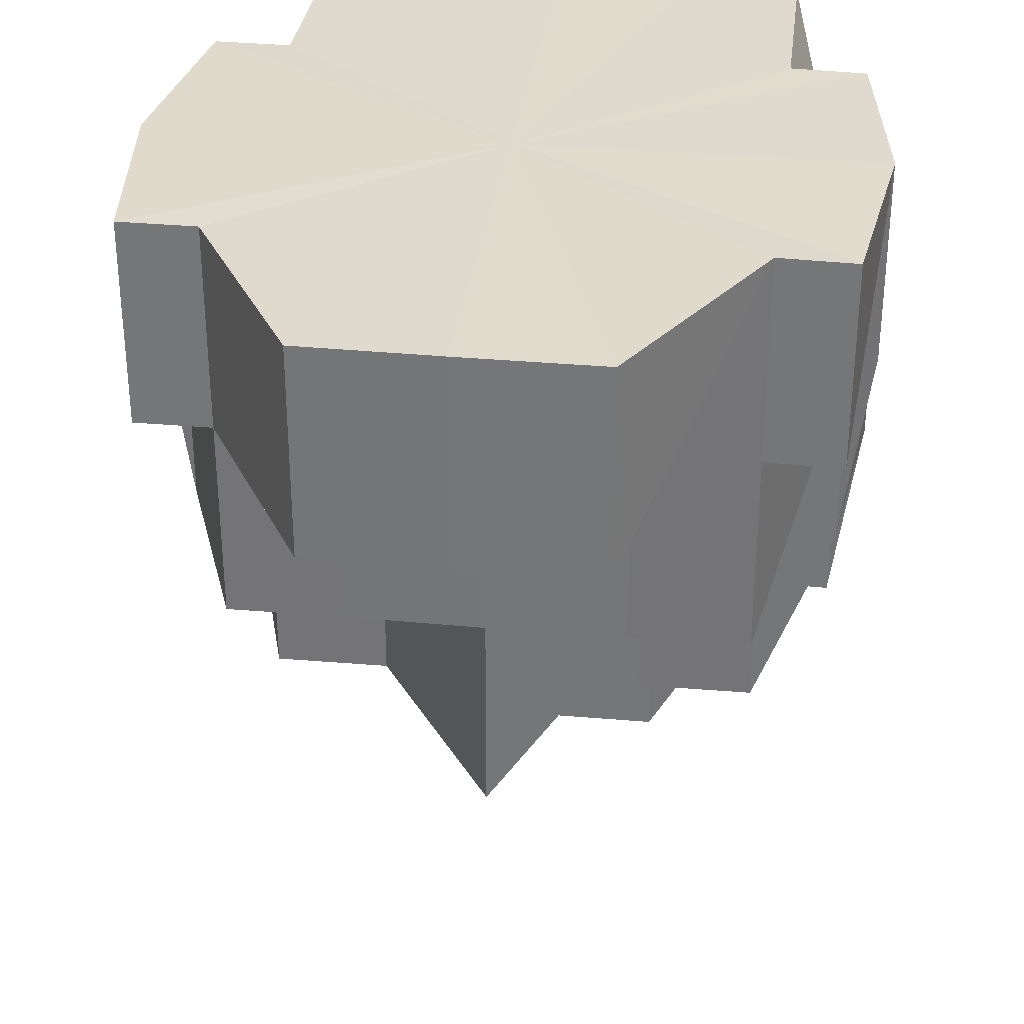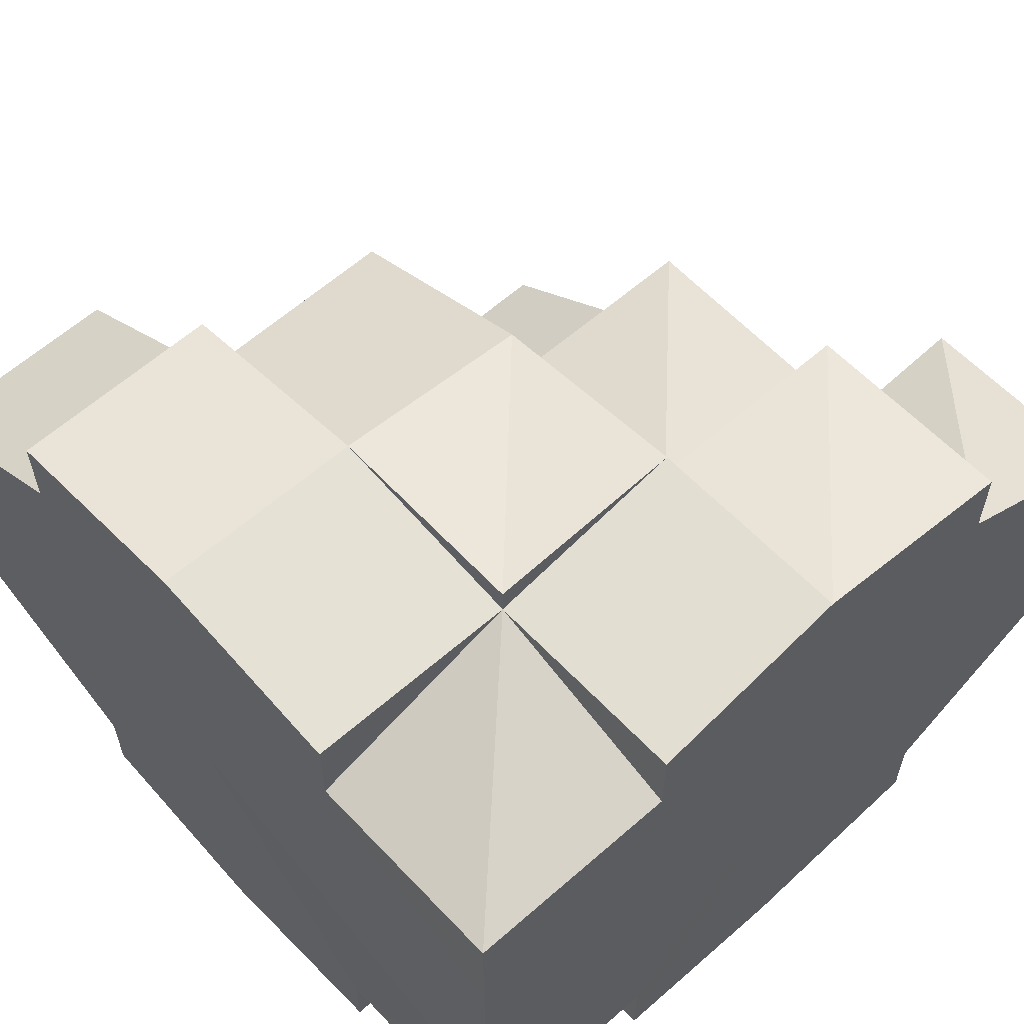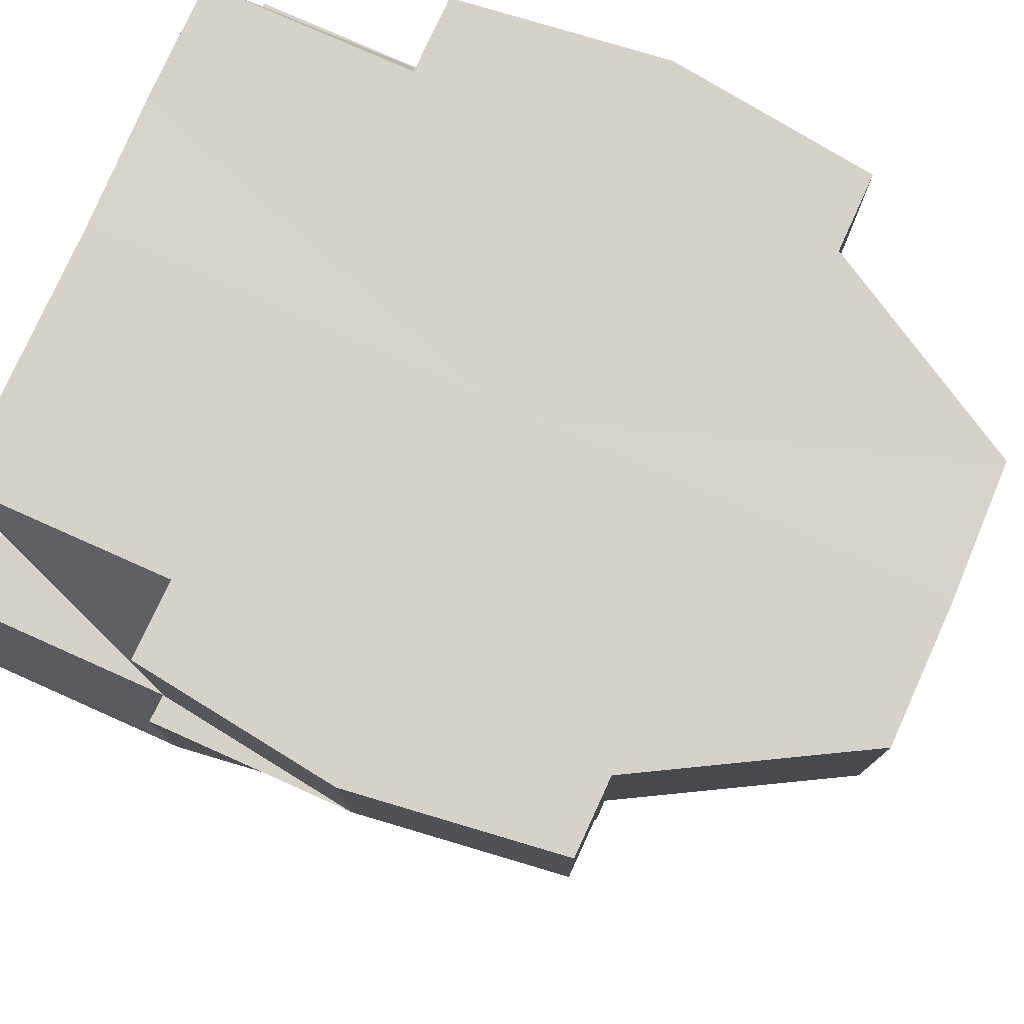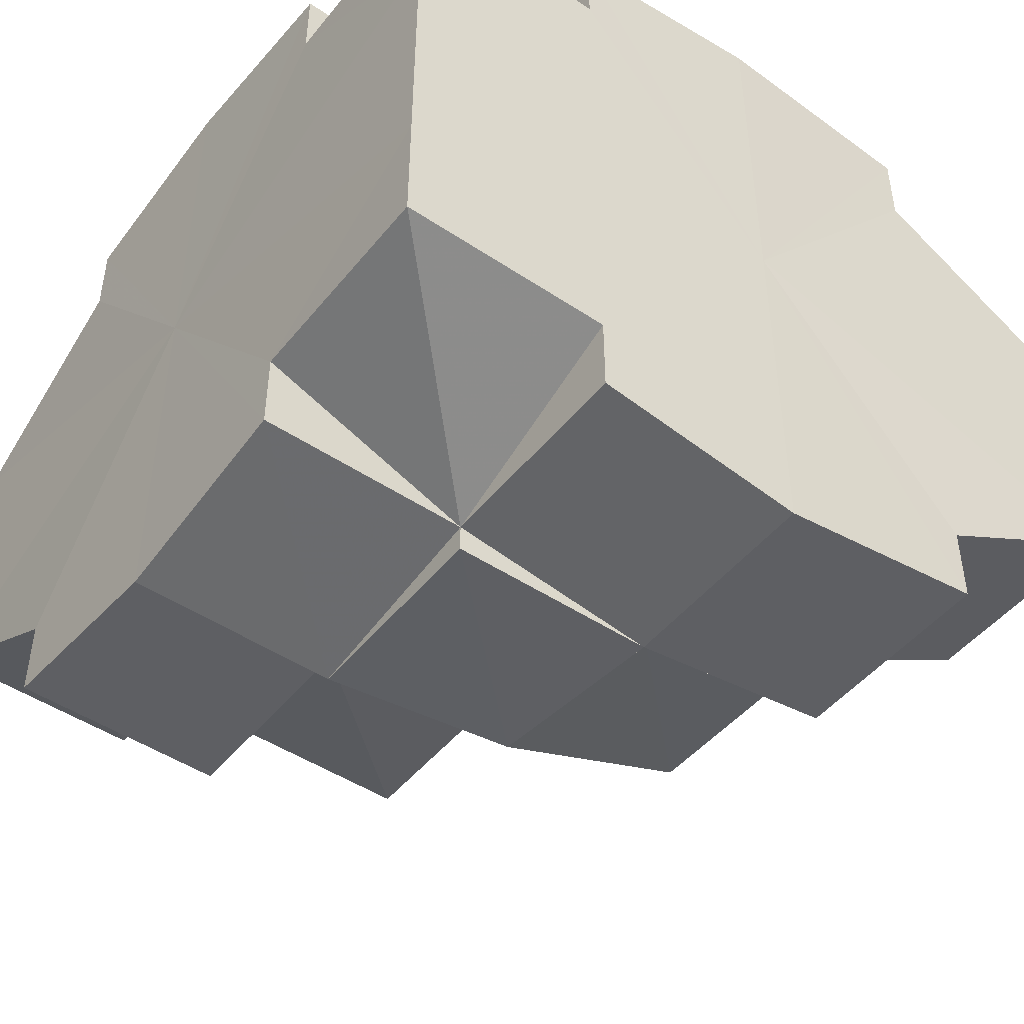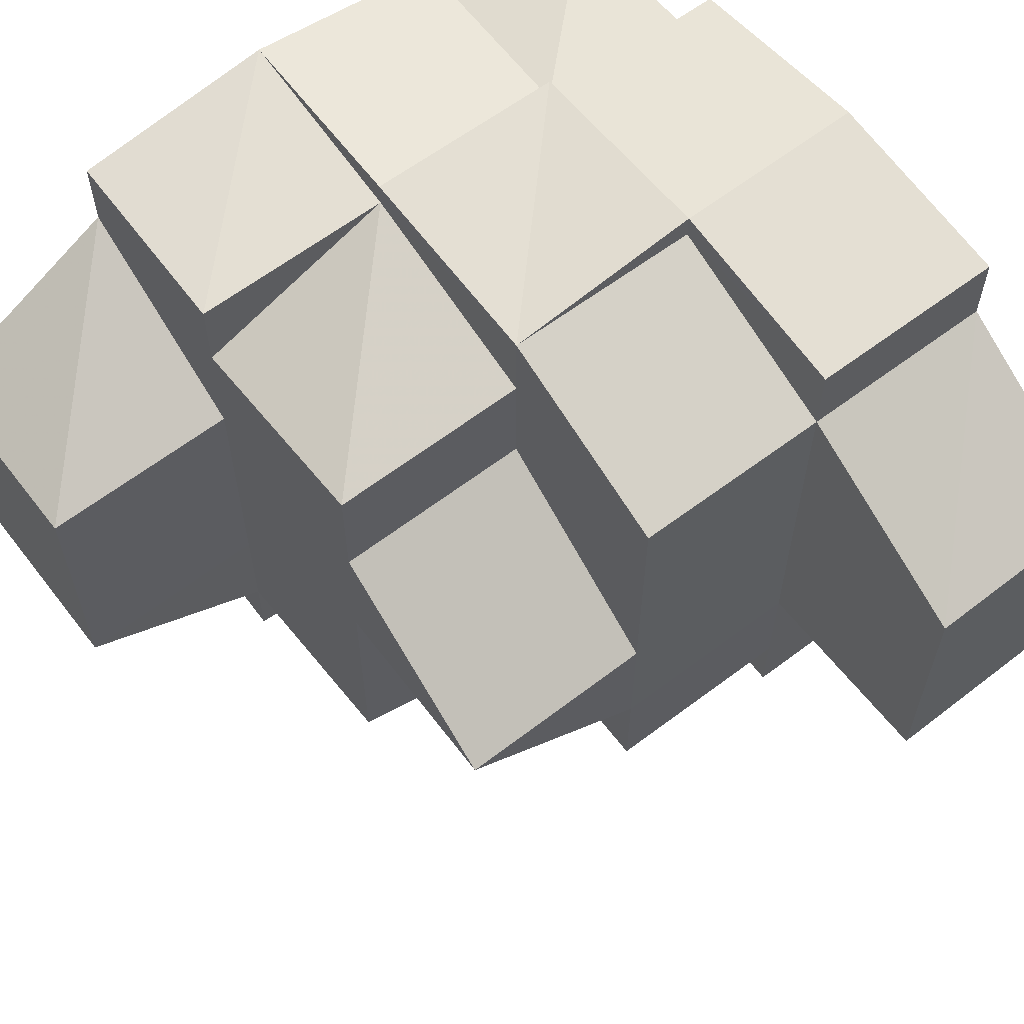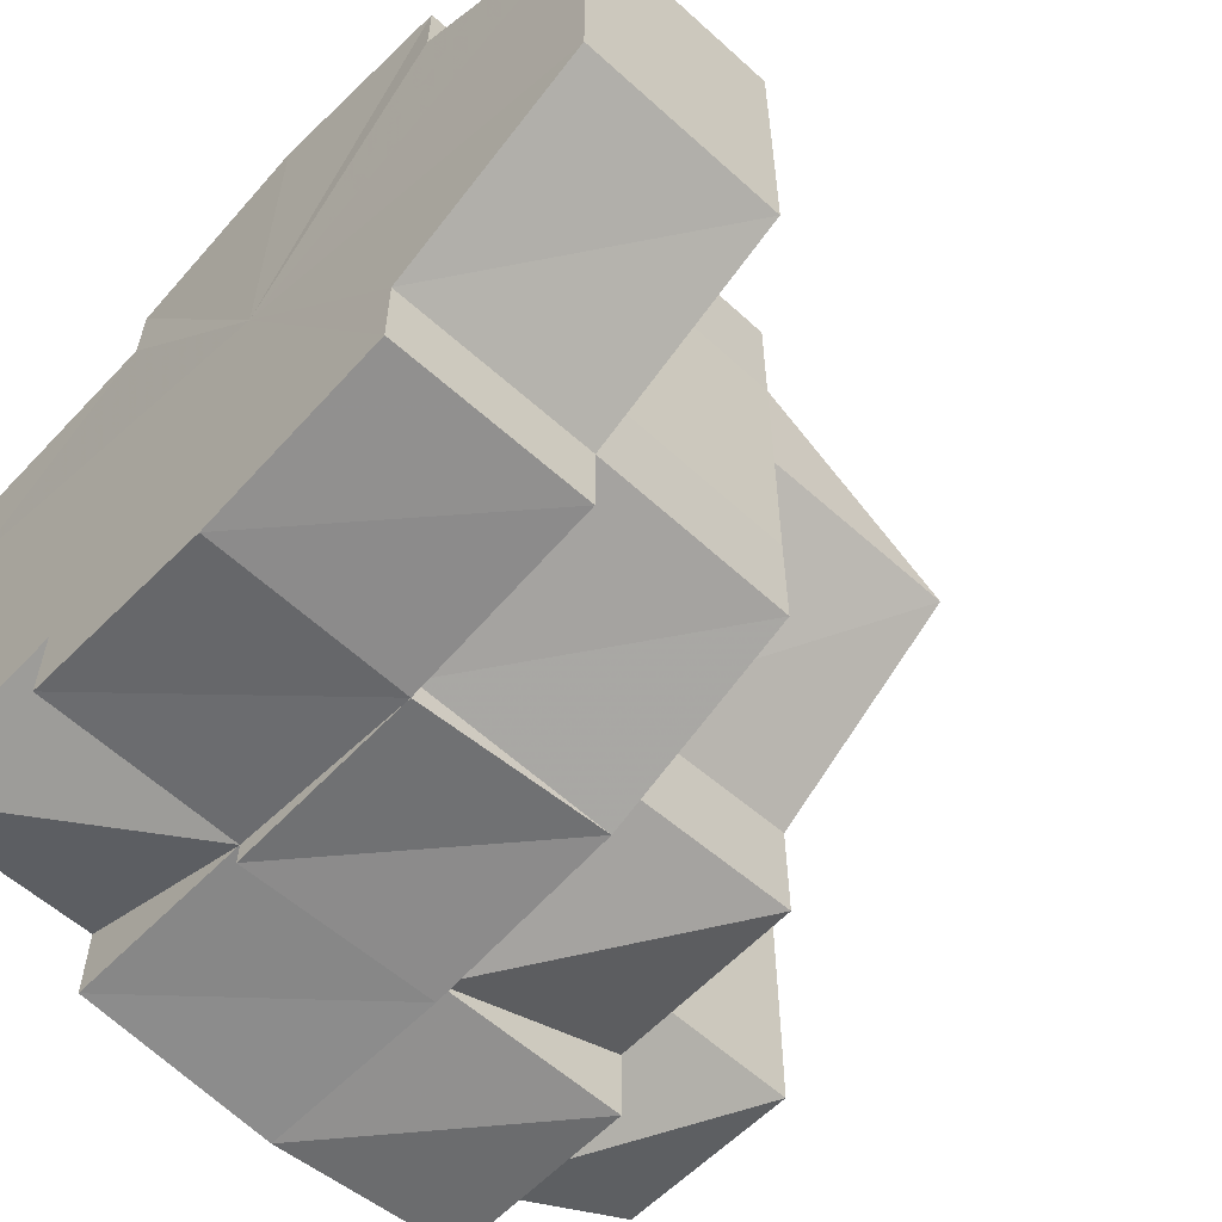
<metadata>
{"format":"obj","ext":"obj","renderer":"f3d","projection":"perspective","resolution":1024,"background":"white","views":[{"elev":32.7,"azim":97.1,"up":"+Y"},{"elev":59.7,"azim":-132.8,"up":"+Z"},{"elev":77.9,"azim":24.0,"up":"+Y"},{"elev":-47.2,"azim":-126.8,"up":"+Z"},{"elev":61.6,"azim":52.3,"up":"+Z"},{"elev":-58.9,"azim":-43.1,"up":"+Z"}]}
</metadata>
<code>
o 5410
v 2160 1897 16.32
v 2160 1897 16.32
v 2160 1897 16.32
v 2160 1897 16.31
v 2160 1897 16.32
v 2160 1897 16.32
v 2160 1897 16.32
v 2160 1897 16.3
v 2160 1897 16.31
v 2160 1897 16.31
v 2160 1897 16.32
v 2160 1897 16.32
v 2160 1897 16.33
v 2160 1897 16.33
v 2160 1897 16.32
v 2160 1897 16.32
v 2160 1897 16.33
v 2160 1897 16.33
v 2160 1897 16.32
v 2160 1897 16.32
v 2160 1897 16.32
v 2160 1897 16.33
v 2160 1897 16.32
v 2160 1897 16.32
v 2160 1897 16.32
v 2160 1897 16.32
v 2160 1897 16.31
v 2160 1897 16.31
v 2160 1897 16.32
v 2160 1897 16.33
v 2160 1897 16.32
v 2160 1897 16.32
v 2160 1897 16.33
v 2160 1897 16.33
v 2160 1897 16.31
v 2160 1897 16.32
v 2160 1897 16.33
v 2160 1897 16.33
v 2160 1897 16.33
v 2160 1897 16.33
v 2160 1897 16.33
v 2160 1897 16.33
v 2160 1897 16.33
v 2160 1897 16.33
v 2160 1897 16.33
v 2160 1897 16.33
v 2160 1897 16.32
v 2160 1897 16.33
v 2160 1897 16.32
v 2160 1897 16.33
v 2160 1897 16.32
v 2160 1897 16.32
v 2160 1897 16.32
v 2160 1897 16.32
v 2160 1897 16.32
v 2160 1897 16.32
v 2160 1897 16.33
v 2160 1897 16.33
v 2160 1897 16.33
v 2160 1897 16.32
v 2160 1897 16.32
v 2160 1897 16.31
v 2160 1897 16.32
v 2160 1897 16.31
v 2160 1897 16.3
v 2160 1897 16.3
v 2160 1897 16.3
v 2160 1897 16.31
v 2160 1897 16.33
v 2160 1897 16.33
v 2160 1897 16.33
v 2160 1897 16.33
v 2160 1897 16.33
v 2160 1897 16.33
v 2160 1897 16.33
v 2160 1897 16.33
v 2160 1897 16.33
v 2160 1897 16.33
v 2160 1897 16.33
v 2160 1897 16.33
v 2160 1897 16.33
v 2160 1897 16.33
v 2160 1897 16.33
v 2160 1897 16.33
v 2160 1897 16.33
v 2160 1897 16.32
v 2160 1897 16.33
v 2160 1897 16.32
v 2160 1897 16.32
v 2160 1897 16.33
v 2160 1897 16.33
v 2160 1897 16.33
v 2160 1897 16.33
v 2160 1897 16.33
v 2160 1897 16.33
v 2160 1897 16.33
v 2160 1897 16.33
v 2160 1897 16.33
v 2160 1897 16.32
v 2160 1897 16.32
v 2160 1897 16.32
v 2160 1897 16.31
v 2160 1897 16.31
v 2160 1897 16.32
v 2160 1897 16.32
v 2160 1897 16.32
v 2160 1897 16.31
v 2160 1897 16.32
v 2160 1897 16.3
v 2160 1897 16.31
v 2160 1897 16.31
v 2160 1897 16.3
v 2160 1897 16.3
v 2160 1897 16.3
v 2160 1897 16.3
v 2160 1897 16.3
v 2160 1897 16.31
v 2160 1897 16.33
v 2160 1897 16.33
v 2160 1897 16.33
v 2160 1897 16.33
v 2160 1897 16.33
v 2160 1897 16.33
v 2160 1897 16.33
v 2160 1897 16.33
v 2160 1897 16.33
v 2160 1897 16.33
v 2160 1897 16.3
v 2160 1897 16.3
v 2160 1897 16.3
v 2160 1897 16.3
v 2160 1897 16.3
v 2160 1897 16.3
v 2160 1897 16.3
v 2160 1897 16.3
v 2160 1897 16.3
v 2160 1897 16.3
v 2160 1897 16.3
v 2160 1897 16.3
v 2160 1897 16.32
v 2160 1897 16.3
v 2160 1897 16.3
v 2160 1897 16.3
v 2160 1897 16.31
v 2160 1897 16.32
v 2160 1897 16.32
v 2160 1897 16.33
v 2160 1897 16.33
v 2160 1897 16.33
v 2160 1897 16.33
v 2160 1897 16.33
v 2160 1897 16.31
v 2160 1897 16.3
v 2160 1897 16.31
v 2160 1897 16.3
v 2160 1897 16.33
v 2160 1897 16.32
v 2160 1897 16.33
v 2160 1897 16.32
v 2160 1897 16.32
v 2160 1897 16.32
v 2160 1897 16.32
v 2160 1897 16.3
v 2160 1897 16.31
v 2160 1897 16.3
v 2160 1897 16.33
v 2160 1897 16.33
v 2160 1897 16.33
v 2160 1897 16.33
v 2160 1897 16.33
v 2160 1897 16.33
v 2160 1897 16.33
v 2160 1897 16.33
v 2160 1897 16.32
v 2160 1897 16.3
v 2160 1897 16.3
v 2160 1897 16.3
v 2160 1897 16.3
v 2160 1897 16.3
v 2160 1897 16.3
v 2160 1897 16.3
v 2160 1897 16.32
v 2160 1897 16.32
v 2160 1897 16.32
v 2160 1897 16.33
v 2160 1897 16.31
v 2160 1897 16.32
v 2160 1897 16.3
v 2160 1897 16.31
v 2160 1897 16.3
v 2160 1897 16.31
v 2160 1897 16.32
v 2160 1897 16.32
v 2160 1897 16.32
v 2160 1897 16.33
v 2160 1897 16.3
v 2160 1897 16.3
v 2160 1897 16.3
v 2160 1897 16.3
v 2160 1897 16.3
v 2160 1897 16.3
v 2160 1897 16.3
v 2160 1897 16.3
v 2160 1897 16.3
v 2160 1897 16.3
v 2160 1897 16.3
v 2160 1897 16.3
v 2160 1897 16.3
v 2160 1897 16.3
v 2160 1897 16.3
v 2160 1897 16.3
v 2160 1897 16.3
v 2160 1897 16.3
v 2160 1897 16.3
v 2160 1897 16.3
v 2160 1897 16.3
v 2160 1897 16.3
v 2160 1897 16.31
v 2160 1897 16.3
v 2160 1897 16.3
v 2160 1897 16.3
v 2160 1897 16.3
v 2160 1897 16.3
v 2160 1897 16.3
v 2160 1897 16.3
v 2160 1897 16.3
v 2160 1897 16.31
v 2160 1897 16.31
v 2160 1897 16.3
v 2160 1897 16.31
v 2160 1897 16.33
v 2160 1897 16.33
v 2160 1897 16.33
v 2160 1897 16.33
v 2160 1897 16.33
v 2160 1897 16.33
v 2160 1897 16.33
v 2160 1897 16.31
v 2160 1897 16.32
v 2160 1897 16.32
v 2160 1897 16.3
v 2160 1897 16.3
v 2160 1897 16.31
v 2160 1897 16.3
v 2160 1897 16.31
v 2160 1897 16.32
v 2160 1897 16.3
v 2160 1897 16.3
v 2160 1897 16.3
v 2160 1897 16.3
v 2160 1897 16.3
v 2160 1897 16.33
v 2160 1897 16.33
v 2160 1897 16.32
v 2160 1897 16.3
v 2160 1897 16.31
v 2160 1897 16.3
v 2160 1897 16.3
v 2160 1897 16.3
v 2160 1897 16.3
v 2160 1897 16.31
v 2160 1897 16.31
v 2160 1897 16.32
v 2160 1897 16.33
v 2160 1897 16.33
v 2160 1897 16.33
v 2160 1897 16.3
v 2160 1897 16.3
v 2160 1897 16.3
v 2160 1897 16.3
v 2160 1897 16.3
v 2160 1897 16.3
v 2160 1897 16.32
v 2160 1897 16.32
v 2160 1897 16.32
f 1 2 3
f 4 5 2
f 2 6 7
f 8 4 9
f 9 10 11
f 12 7 13
f 3 12 14
f 11 15 16
f 14 17 18
f 19 17 14
f 15 20 17
f 21 22 17
f 23 20 15
f 24 23 19
f 23 25 26
f 27 28 25
f 20 29 30
f 31 32 29
f 33 30 34
f 35 31 36
f 37 33 38
f 38 39 40
f 41 42 39
f 43 44 38
f 45 46 42
f 47 45 48
f 49 50 45
f 51 52 47
f 53 49 54
f 54 55 43
f 55 56 57
f 58 57 59
f 60 61 55
f 62 60 63
f 64 63 51
f 65 66 64
f 66 67 68
f 69 59 70
f 71 72 70
f 73 74 71
f 74 75 76
f 77 75 72
f 78 76 79
f 69 80 81
f 82 83 80
f 84 85 69
f 86 87 84
f 88 89 86
f 90 83 91
f 92 79 91
f 93 94 91
f 95 96 92
f 97 98 95
f 99 98 97
f 100 101 99
f 102 103 100
f 104 105 106
f 107 104 108
f 109 110 111
f 111 110 1
f 112 113 109
f 113 114 115
f 115 116 117
f 118 119 120
f 121 122 123
f 122 124 125
f 126 124 127
f 128 129 130
f 131 132 128
f 133 134 129
f 135 136 134
f 137 136 138
f 139 135 140
f 135 141 140
f 141 142 140
f 142 143 140
f 143 144 140
f 144 145 140
f 145 146 140
f 146 147 140
f 147 148 140
f 148 149 140
f 149 150 140
f 150 151 140
f 152 153 140
f 154 155 153
f 156 157 140
f 156 158 159
f 160 154 140
f 161 160 140
f 160 154 162
f 161 160 162
f 154 163 162
f 164 163 165
f 166 161 162
f 167 166 168
f 169 168 170
f 171 166 162
f 172 171 162
f 173 172 162
f 77 173 162
f 174 77 162
f 163 175 162
f 175 176 177
f 178 176 179
f 180 179 181
f 182 174 162
f 182 174 183
f 183 184 185
f 186 182 162
f 186 182 187
f 188 186 162
f 188 186 189
f 190 189 191
f 191 187 192
f 192 187 193
f 193 194 195
f 196 188 162
f 196 188 66
f 197 196 162
f 175 197 162
f 198 196 199
f 197 200 201
f 202 201 203
f 204 175 205
f 204 206 207
f 204 208 209
f 205 210 211
f 212 208 213
f 214 212 211
f 215 213 216
f 217 216 218
f 214 219 220
f 220 221 222
f 214 223 224
f 224 225 226
f 226 227 228
f 228 227 24
f 229 230 227
f 231 232 233
f 232 234 235
f 236 234 237
f 238 239 240
f 211 241 242
f 242 241 243
f 241 244 28
f 243 245 246
f 247 248 249
f 248 250 251
f 252 253 254
f 255 256 35
f 257 258 255
f 259 260 258
f 256 261 63
f 66 261 256
f 261 262 263
f 264 265 266
f 267 268 269
f 270 271 272
f 273 274 275

</code>
